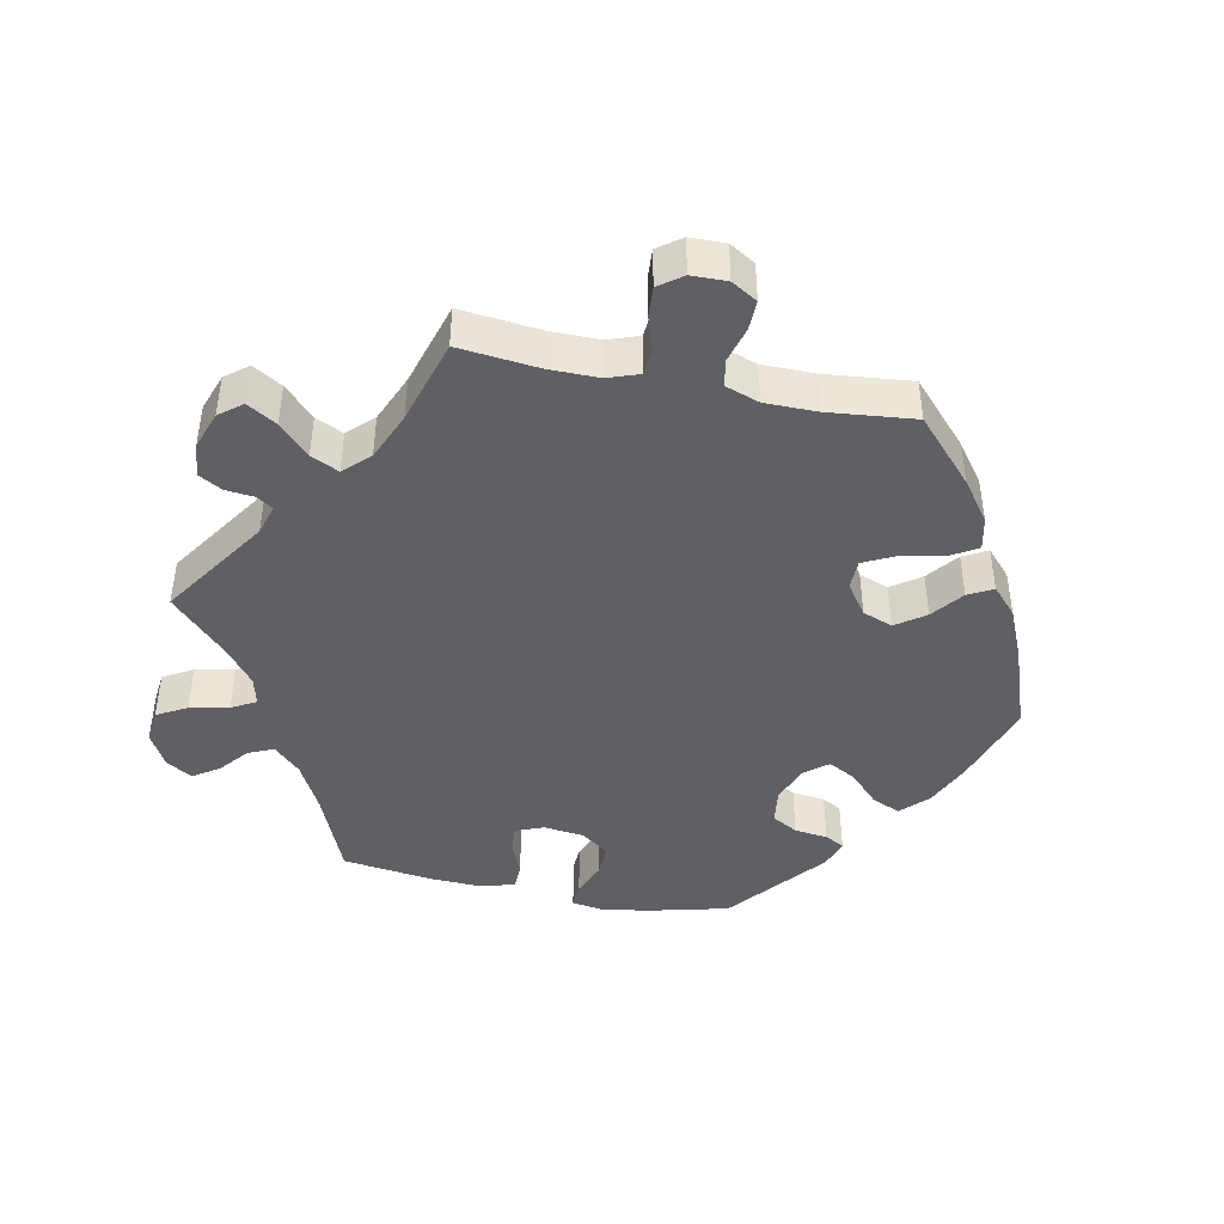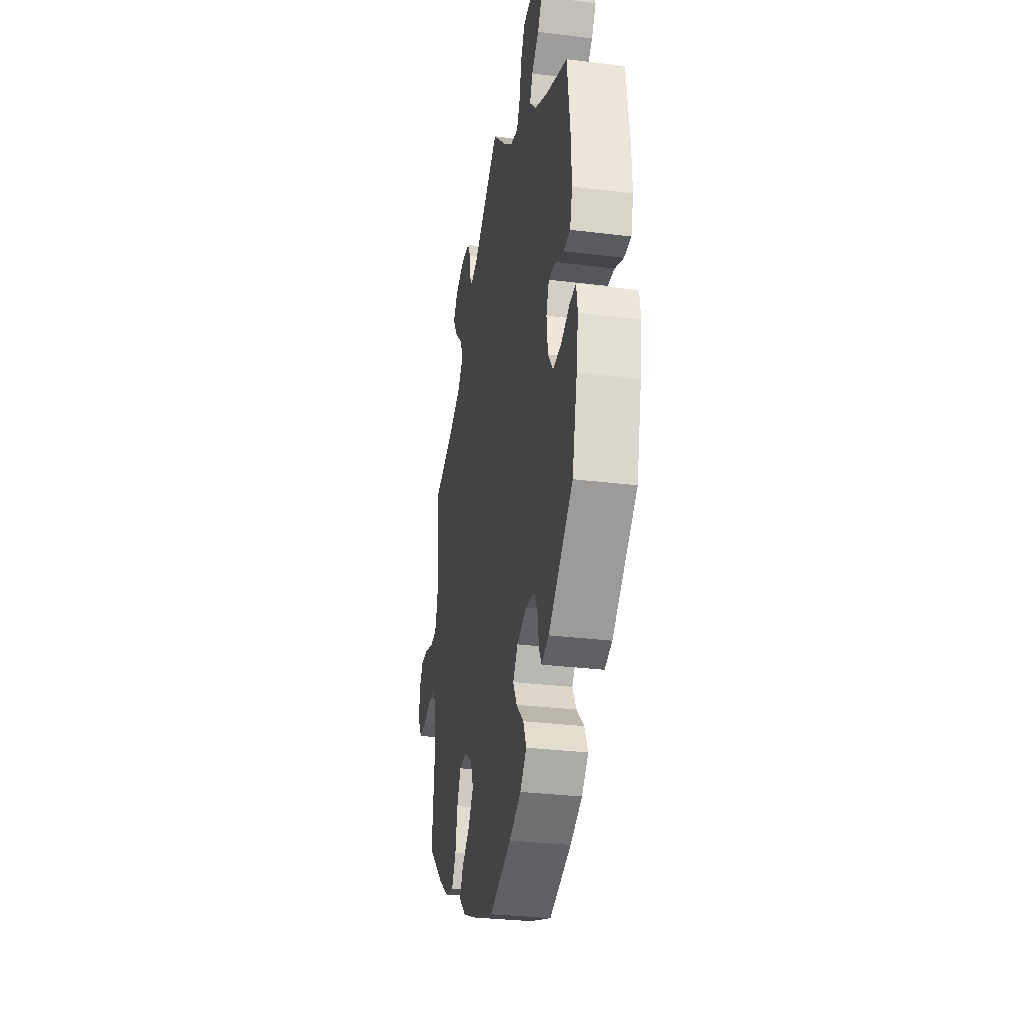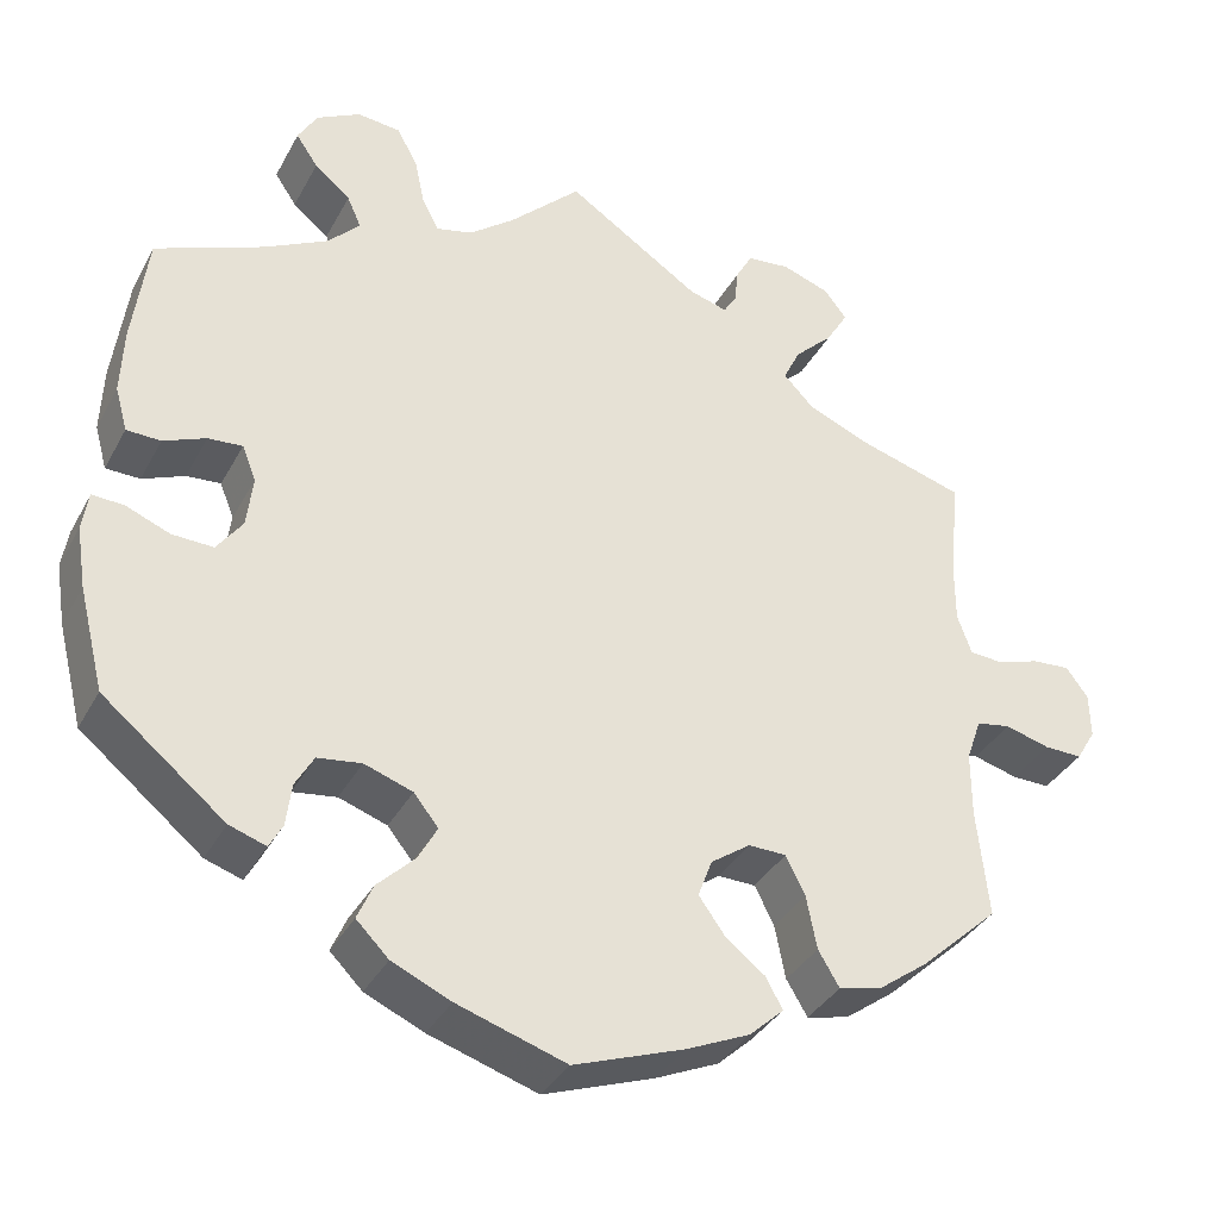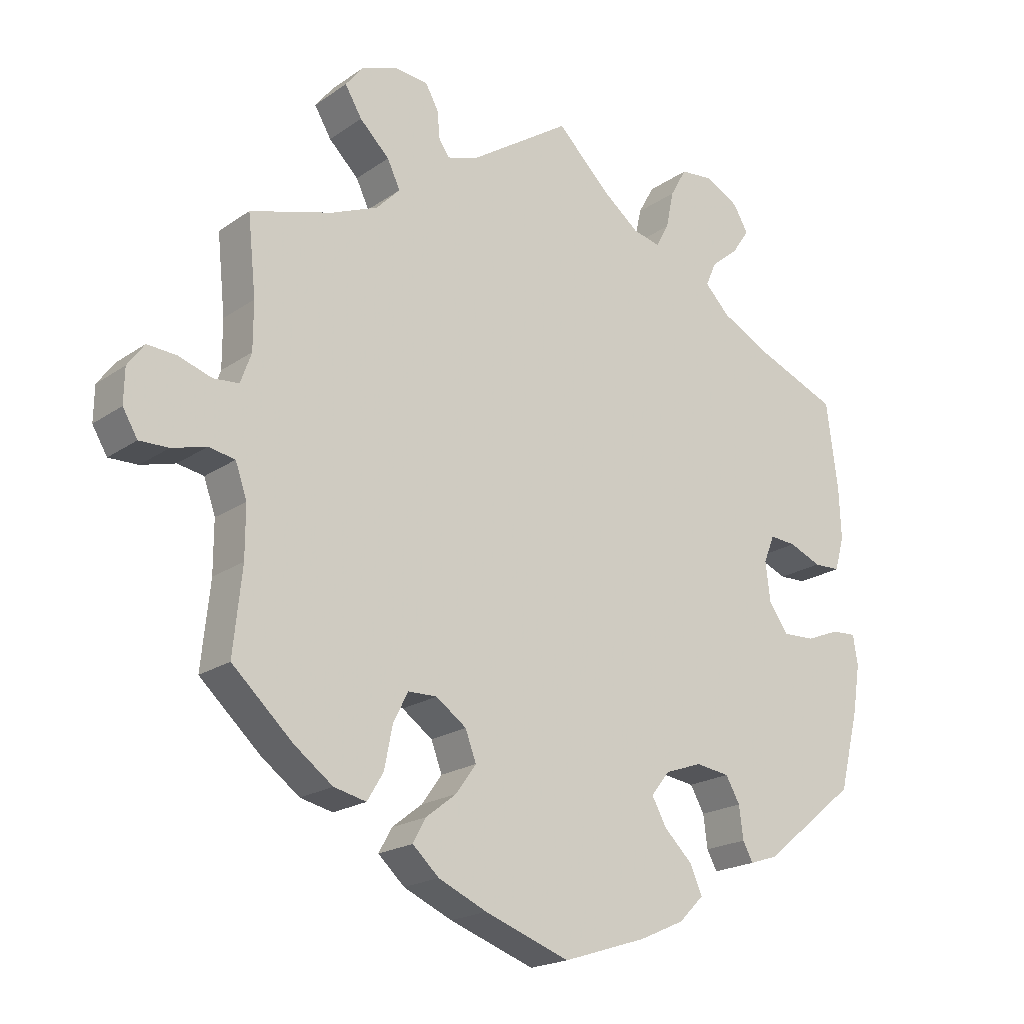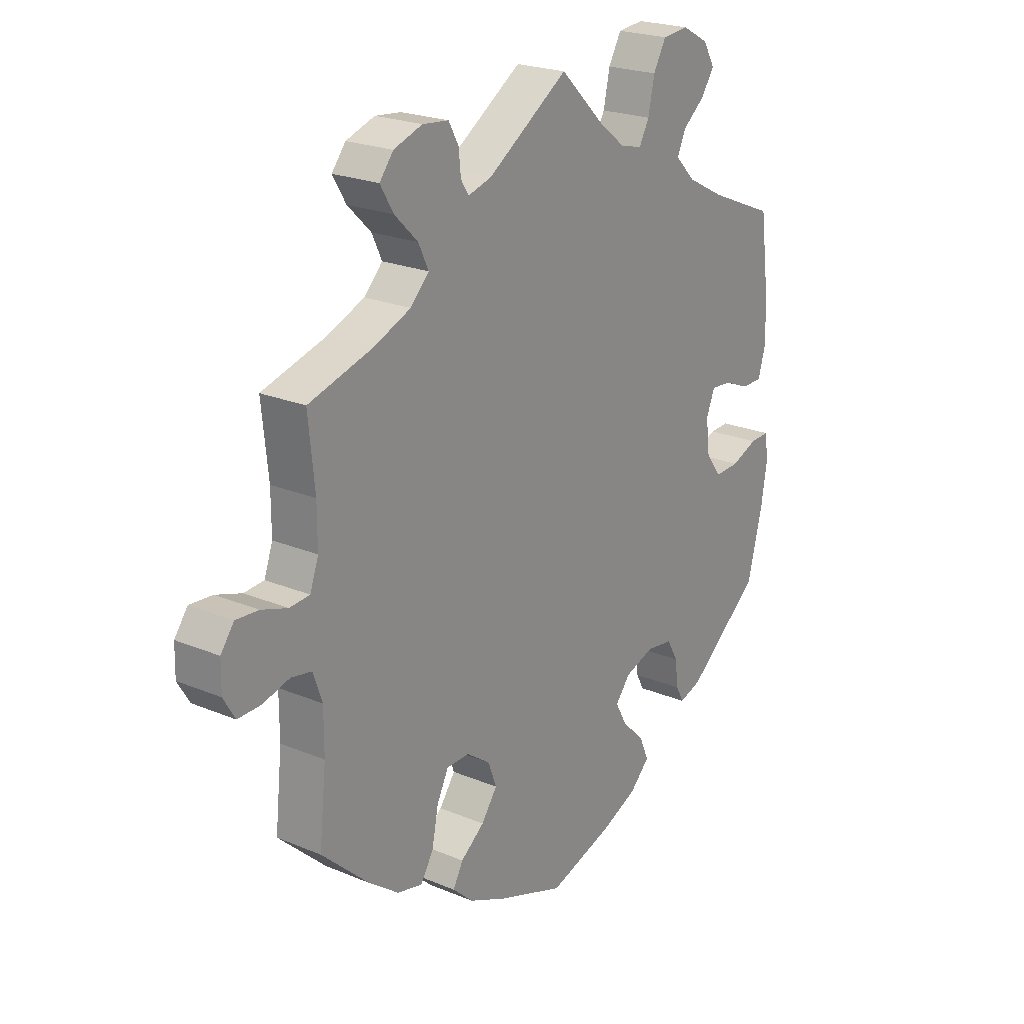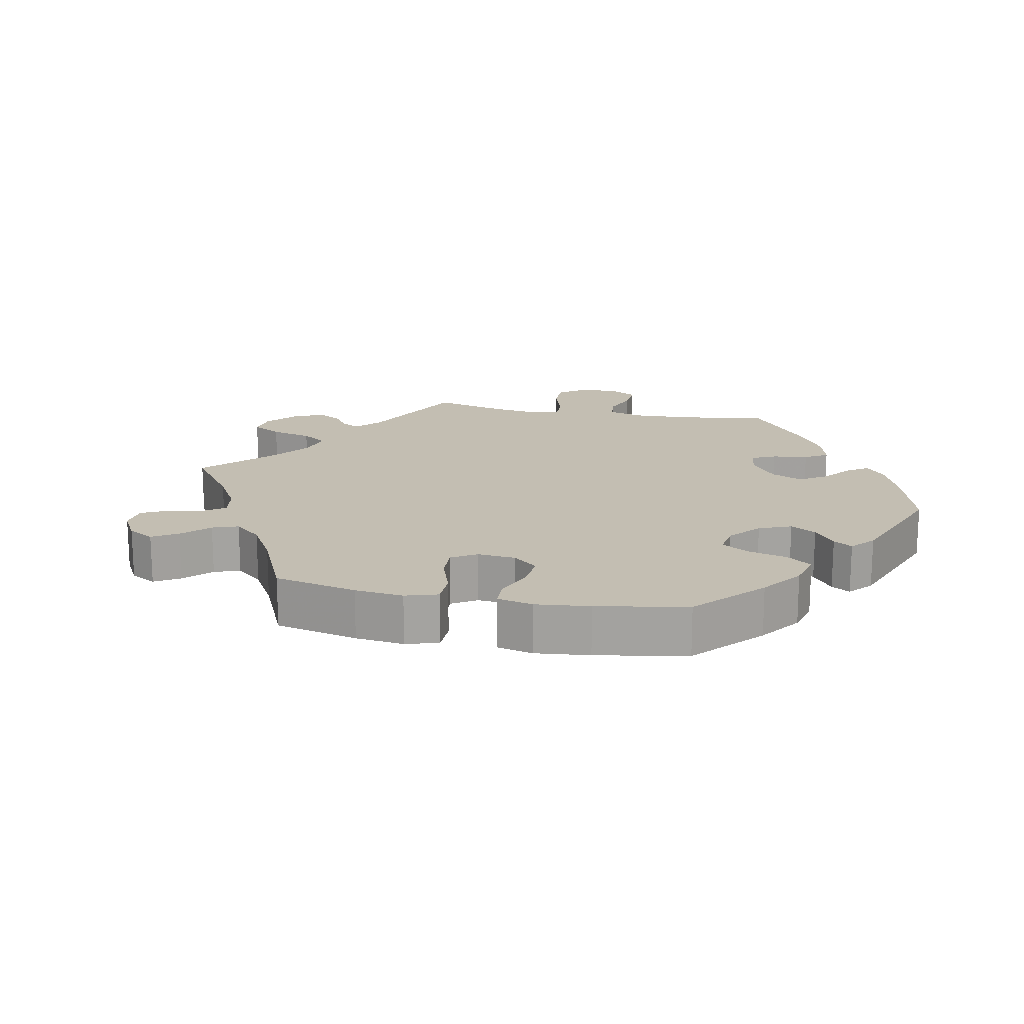
<metadata>
{"format":"obj","ext":"obj","renderer":"f3d","projection":"perspective","resolution":1024,"background":"white","views":[{"elev":-43.5,"azim":78.4,"up":"+Y"},{"elev":-30.8,"azim":-100.1,"up":"+Z"},{"elev":-35.7,"azim":-25.3,"up":"+Z"},{"elev":-19.9,"azim":141.5,"up":"+Z"},{"elev":22.4,"azim":126.0,"up":"+Z"},{"elev":17.4,"azim":161.5,"up":"+Y"}]}
</metadata>
<code>
v -0.123 0.07 -0.538
v -0.19 0.07 -0.508
v -0.227 0.07 -0.471
v -0.209 0.07 -0.43
v -0.167 0.07 -0.389
v -0.145 0.07 -0.349
v -0.173 0.07 -0.314
v -0.228 0.07 -0.295
v -0.278 0.07 -0.302
v -0.299 0.07 -0.339
v -0.305 0.07 -0.387
v -0.32 0.07 -0.415
v -0.362 0.07 -0.401
v -0.501 0.07 -0.288
v -0.53 0.07 -0.172
v -0.541 0.07 -0.102
v -0.534 0.07 -0.058
v -0.498 0.07 -0.06
v -0.448 0.07 -0.08
v -0.401 0.07 -0.082
v -0.372 0.07 -0.042
v -0.365 0.07 0.017
v -0.381 0.07 0.057
v -0.42 0.07 0.054
v -0.468 0.07 0.034
v -0.507 0.07 0.035
v -0.521 0.07 0.085
v -0.518 0.07 0.161
v -0.501 0.07 0.289
v -0.377 0.07 0.34
v -0.306 0.07 0.377
v -0.269 0.07 0.415
v -0.285 0.07 0.451
v -0.326 0.07 0.485
v -0.351 0.07 0.522
v -0.329 0.07 0.56
v -0.279 0.07 0.587
v -0.23 0.07 0.582
v -0.206 0.07 0.539
v -0.194 0.07 0.483
v -0.175 0.07 0.448
v -0.134 0.07 0.458
v -0.083 0.07 0.498
v -0.001 0.07 0.578
v 0.151 0.07 0.477
v 0.195 0.07 0.464
v 0.21 0.07 0.487
v 0.214 0.07 0.528
v 0.233 0.07 0.562
v 0.282 0.07 0.567
v 0.336 0.07 0.548
v 0.362 0.07 0.515
v 0.337 0.07 0.473
v 0.293 0.07 0.43
v 0.274 0.07 0.39
v 0.309 0.07 0.354
v 0.378 0.07 0.325
v 0.5 0.07 0.289
v 0.488 0.07 0.173
v 0.488 0.07 0.103
v 0.504 0.07 0.058
v 0.542 0.07 0.055
v 0.591 0.07 0.071
v 0.634 0.07 0.074
v 0.659 0.07 0.04
v 0.66 0.07 -0.011
v 0.638 0.07 -0.048
v 0.595 0.07 -0.047
v 0.544 0.07 -0.033
v 0.505 0.07 -0.04
v 0.488 0.07 -0.089
v 0.488 0.07 -0.164
v 0.501 0.07 -0.288
v 0.411 0.07 -0.371
v 0.354 0.07 -0.413
v 0.306 0.07 -0.424
v 0.282 0.07 -0.384
v 0.27 0.07 -0.323
v 0.248 0.07 -0.279
v 0.205 0.07 -0.278
v 0.16 0.07 -0.31
v 0.144 0.07 -0.353
v 0.174 0.07 -0.395
v 0.219 0.07 -0.43
v 0.238 0.07 -0.465
v 0.199 0.07 -0.501
v 0.127 0.07 -0.533
v 0.001 0.07 -0.578
v -0.123 0 -0.538
v -0.19 0 -0.508
v -0.227 0 -0.471
v -0.209 0 -0.43
v -0.167 0 -0.389
v -0.145 0 -0.349
v -0.173 0 -0.314
v -0.228 0 -0.295
v -0.278 0 -0.302
v -0.299 0 -0.339
v -0.305 0 -0.387
v -0.32 0 -0.415
v -0.362 0 -0.401
v -0.501 0 -0.288
v -0.53 0 -0.172
v -0.541 0 -0.102
v -0.534 0 -0.058
v -0.498 0 -0.06
v -0.448 0 -0.08
v -0.401 0 -0.082
v -0.372 0 -0.042
v -0.365 0 0.017
v -0.381 0 0.057
v -0.42 0 0.054
v -0.468 0 0.034
v -0.507 0 0.035
v -0.521 0 0.085
v -0.518 0 0.161
v -0.501 0 0.289
v -0.377 0 0.34
v -0.306 0 0.377
v -0.269 0 0.415
v -0.285 0 0.451
v -0.326 0 0.485
v -0.351 0 0.522
v -0.329 0 0.56
v -0.279 0 0.587
v -0.23 0 0.582
v -0.206 0 0.539
v -0.194 0 0.483
v -0.175 0 0.448
v -0.134 0 0.458
v -0.083 0 0.498
v -0.001 0 0.578
v 0.151 0 0.477
v 0.195 0 0.464
v 0.21 0 0.487
v 0.214 0 0.528
v 0.233 0 0.562
v 0.282 0 0.567
v 0.336 0 0.548
v 0.362 0 0.515
v 0.337 0 0.473
v 0.293 0 0.43
v 0.274 0 0.39
v 0.309 0 0.354
v 0.378 0 0.325
v 0.5 0 0.289
v 0.488 0 0.173
v 0.488 0 0.103
v 0.504 0 0.058
v 0.542 0 0.055
v 0.591 0 0.071
v 0.634 0 0.074
v 0.659 0 0.04
v 0.66 0 -0.011
v 0.638 0 -0.048
v 0.595 0 -0.047
v 0.544 0 -0.033
v 0.505 0 -0.04
v 0.488 0 -0.089
v 0.488 0 -0.164
v 0.501 0 -0.288
v 0.411 0 -0.371
v 0.354 0 -0.413
v 0.306 0 -0.424
v 0.282 0 -0.384
v 0.27 0 -0.323
v 0.248 0 -0.279
v 0.205 0 -0.278
v 0.16 0 -0.31
v 0.144 0 -0.353
v 0.174 0 -0.395
v 0.219 0 -0.43
v 0.238 0 -0.465
v 0.199 0 -0.501
v 0.127 0 -0.533
v 0.001 0 -0.578
f 83 84 85 86
f 82 83 86 87
f 75 76 77 78
f 75 78 79
f 72 73 74 75
f 71 72 75 79
f 70 71 79 80
f 66 67 68 69
f 66 69 70
f 65 66 70
f 62 63 64 65
f 61 62 65 70
f 60 61 70 80
f 57 58 59
f 56 57 59 60
f 55 56 60 80
f 51 52 53 54
f 51 54 55
f 50 51 55
f 47 48 49 50
f 46 47 50 55
f 45 46 55 80
f 43 44 45 80
f 37 38 39 40
f 37 40 41
f 36 37 41
f 33 34 35 36
f 32 33 36 41
f 31 32 41 42
f 27 28 29 30
f 27 30 31 42
f 24 25 26 27
f 23 24 27 42
f 16 17 18 19
f 16 19 20
f 15 16 20
f 14 15 20
f 13 14 20 21
f 10 11 12 13
f 9 10 13 21
f 2 3 4 5
f 2 5 6
f 1 2 6
f 82 87 88 1
f 42 43 80 81
f 22 23 42 81
f 8 9 21 22
f 7 8 22 81
f 6 7 81 82
f 1 6 82
f 174 173 172 171
f 175 174 171 170
f 166 165 164 163
f 167 166 163
f 163 162 161 160
f 167 163 160 159
f 168 167 159 158
f 157 156 155 154
f 158 157 154
f 158 154 153
f 153 152 151 150
f 158 153 150 149
f 168 158 149 148
f 147 146 145
f 148 147 145 144
f 168 148 144 143
f 142 141 140 139
f 143 142 139
f 143 139 138
f 138 137 136 135
f 143 138 135 134
f 168 143 134 133
f 168 133 132 131
f 128 127 126 125
f 129 128 125
f 129 125 124
f 124 123 122 121
f 129 124 121 120
f 130 129 120 119
f 118 117 116 115
f 130 119 118 115
f 115 114 113 112
f 130 115 112 111
f 107 106 105 104
f 108 107 104
f 108 104 103
f 108 103 102
f 109 108 102 101
f 101 100 99 98
f 109 101 98 97
f 93 92 91 90
f 94 93 90
f 94 90 89
f 89 176 175 170
f 169 168 131 130
f 169 130 111 110
f 110 109 97 96
f 169 110 96 95
f 170 169 95 94
f 170 94 89
f 1 89 90 2
f 2 90 91 3
f 3 91 92 4
f 4 92 93 5
f 5 93 94 6
f 6 94 95 7
f 7 95 96 8
f 8 96 97 9
f 9 97 98 10
f 10 98 99 11
f 11 99 100 12
f 12 100 101 13
f 13 101 102 14
f 14 102 103 15
f 15 103 104 16
f 16 104 105 17
f 17 105 106 18
f 18 106 107 19
f 19 107 108 20
f 20 108 109 21
f 21 109 110 22
f 22 110 111 23
f 23 111 112 24
f 24 112 113 25
f 25 113 114 26
f 26 114 115 27
f 27 115 116 28
f 28 116 117 29
f 29 117 118 30
f 30 118 119 31
f 31 119 120 32
f 32 120 121 33
f 33 121 122 34
f 34 122 123 35
f 35 123 124 36
f 36 124 125 37
f 37 125 126 38
f 38 126 127 39
f 39 127 128 40
f 40 128 129 41
f 41 129 130 42
f 42 130 131 43
f 43 131 132 44
f 44 132 133 45
f 45 133 134 46
f 46 134 135 47
f 47 135 136 48
f 48 136 137 49
f 49 137 138 50
f 50 138 139 51
f 51 139 140 52
f 52 140 141 53
f 53 141 142 54
f 54 142 143 55
f 55 143 144 56
f 56 144 145 57
f 57 145 146 58
f 58 146 147 59
f 59 147 148 60
f 60 148 149 61
f 61 149 150 62
f 62 150 151 63
f 63 151 152 64
f 64 152 153 65
f 65 153 154 66
f 66 154 155 67
f 67 155 156 68
f 68 156 157 69
f 69 157 158 70
f 70 158 159 71
f 71 159 160 72
f 72 160 161 73
f 73 161 162 74
f 74 162 163 75
f 75 163 164 76
f 76 164 165 77
f 77 165 166 78
f 78 166 167 79
f 79 167 168 80
f 80 168 169 81
f 81 169 170 82
f 82 170 171 83
f 83 171 172 84
f 84 172 173 85
f 85 173 174 86
f 86 174 175 87
f 87 175 176 88
f 88 176 89 1

</code>
